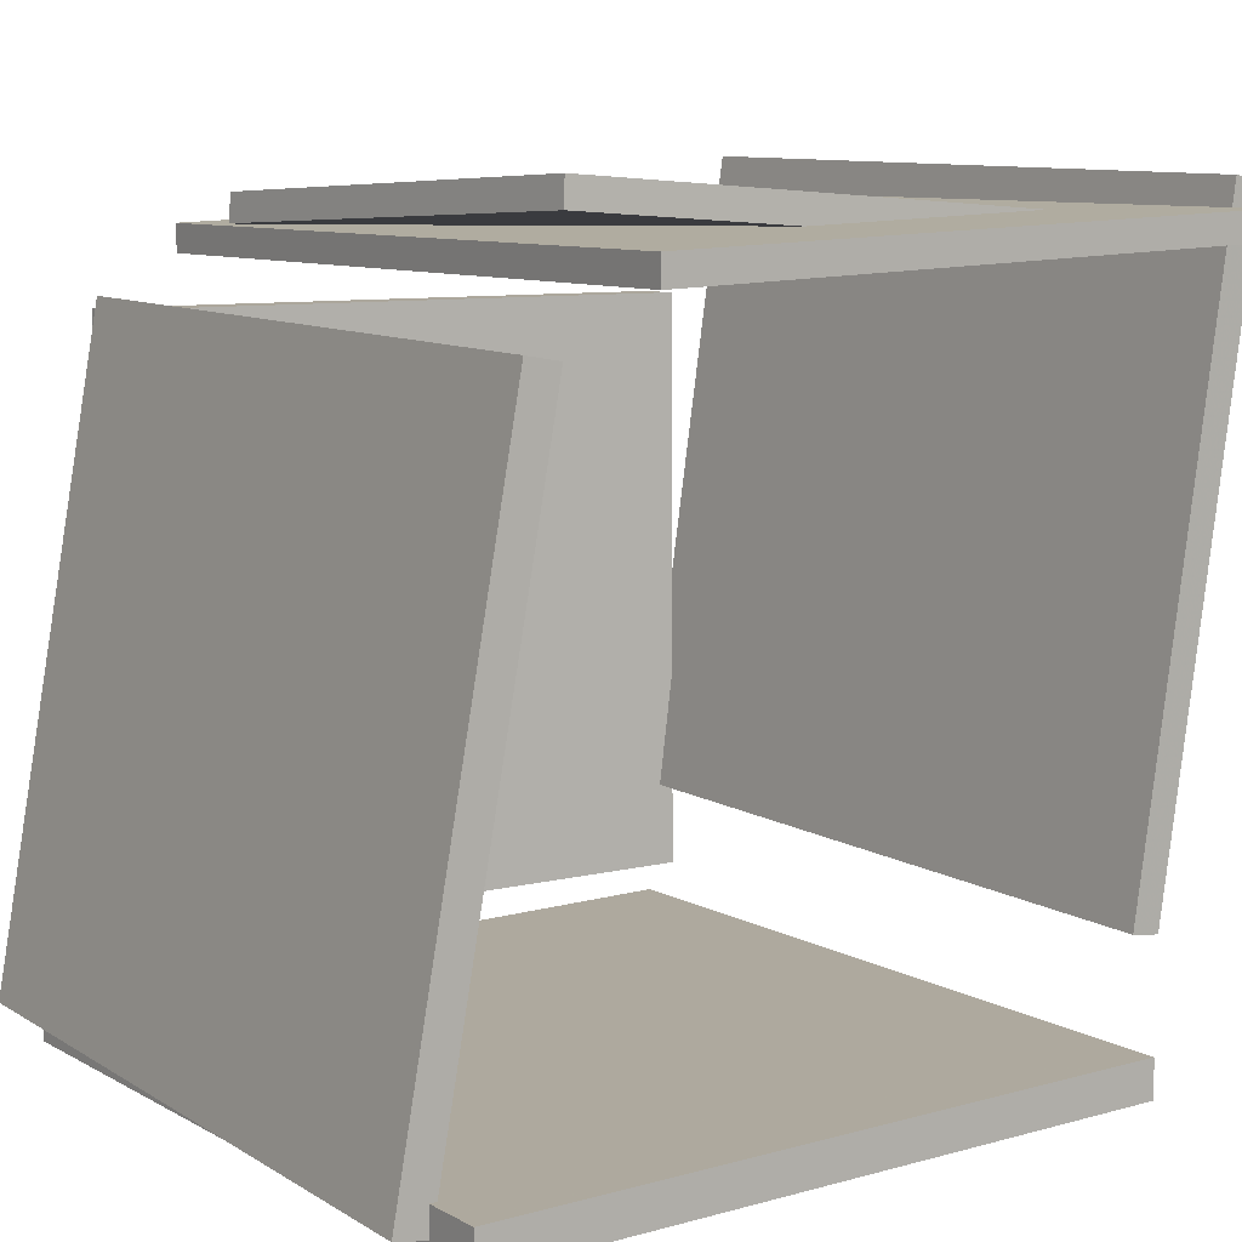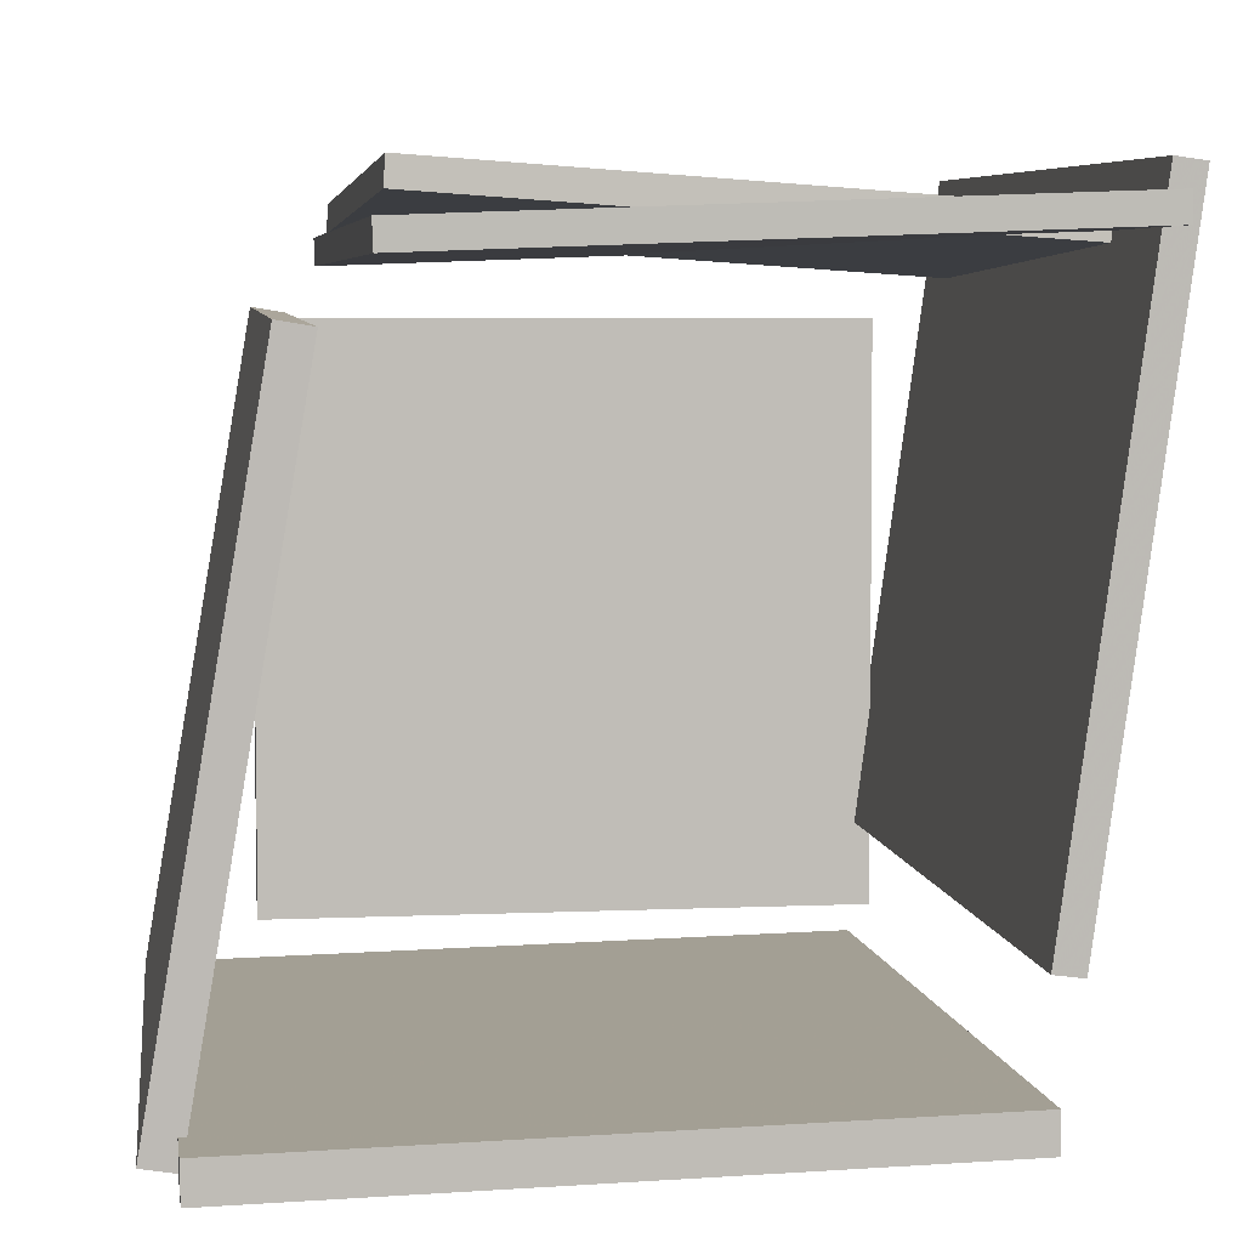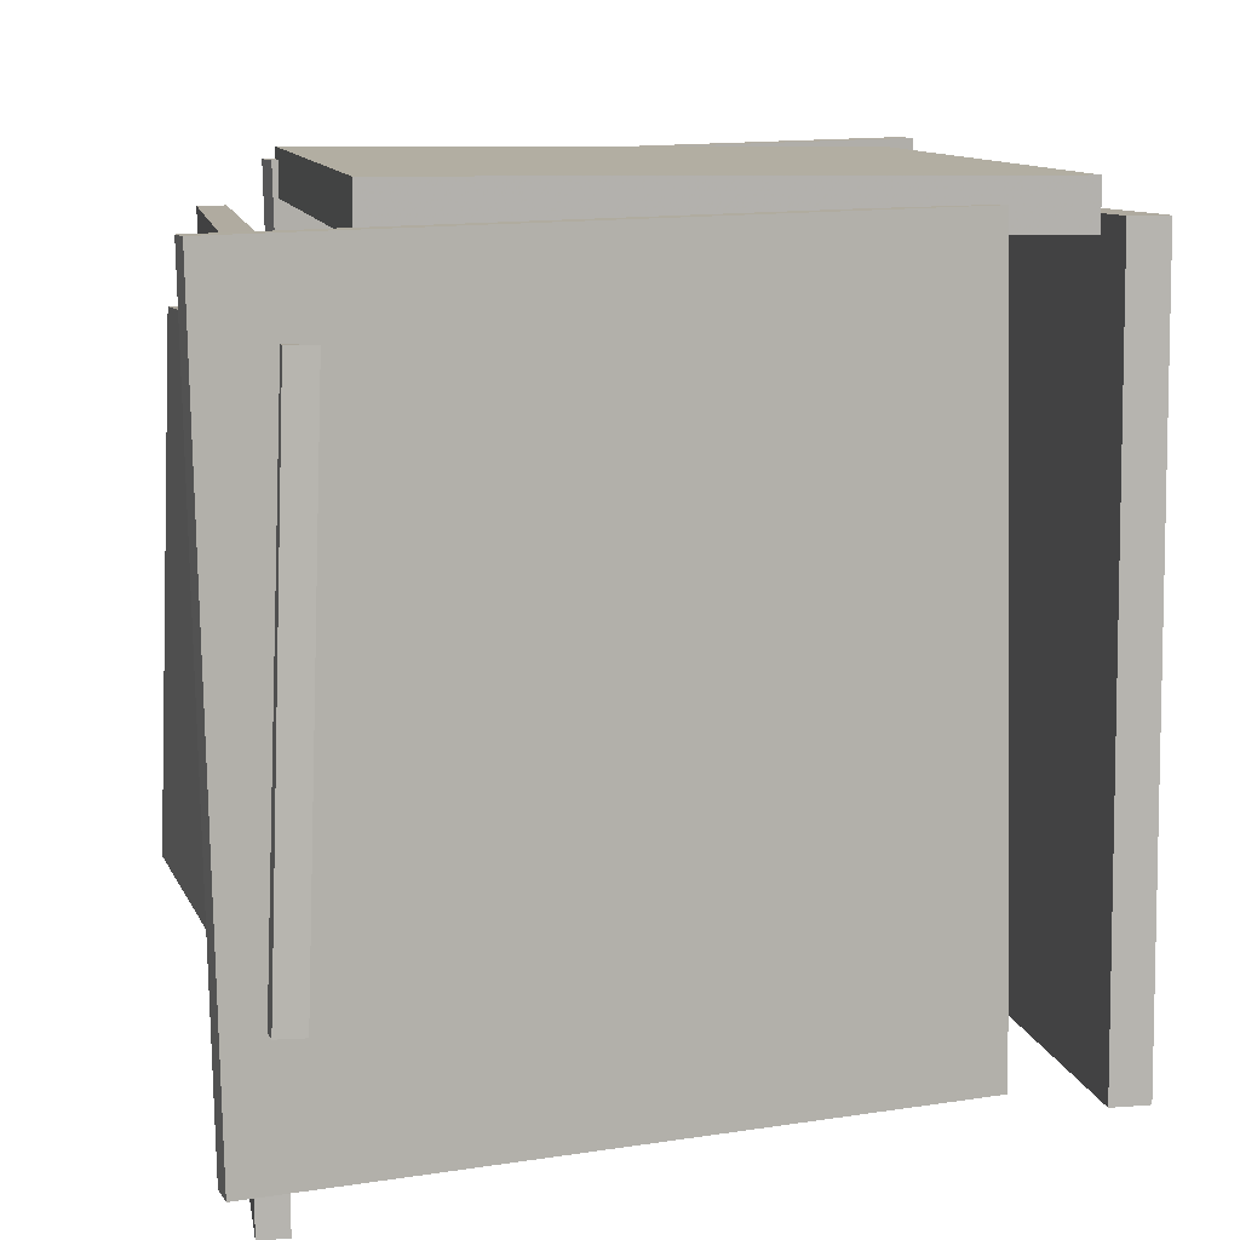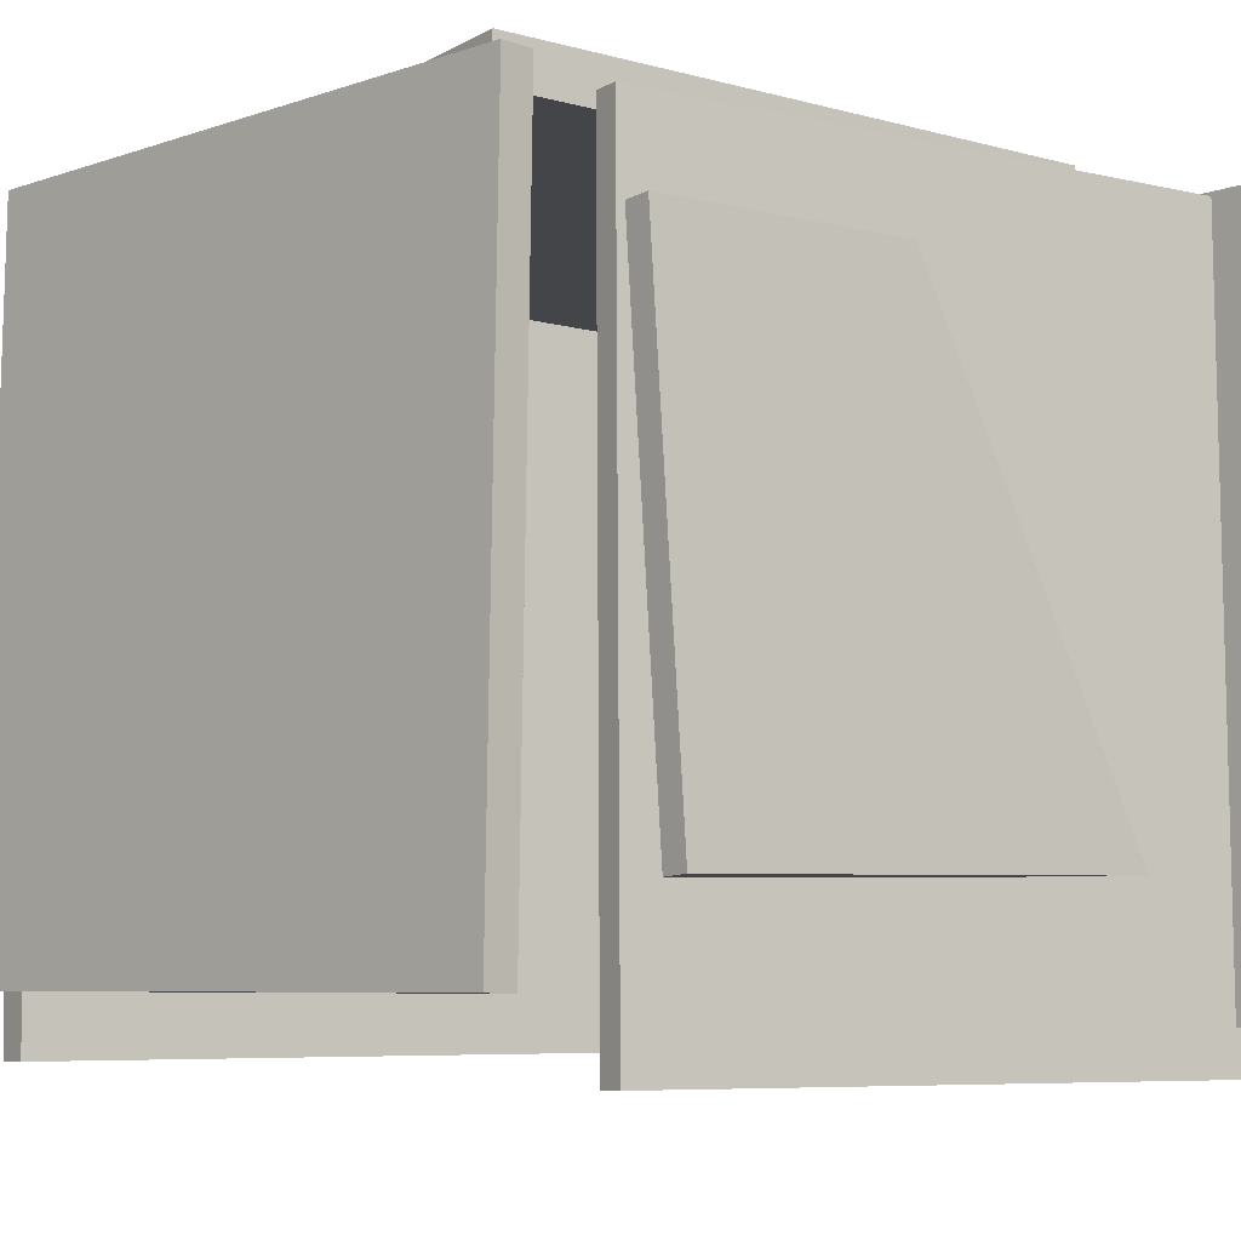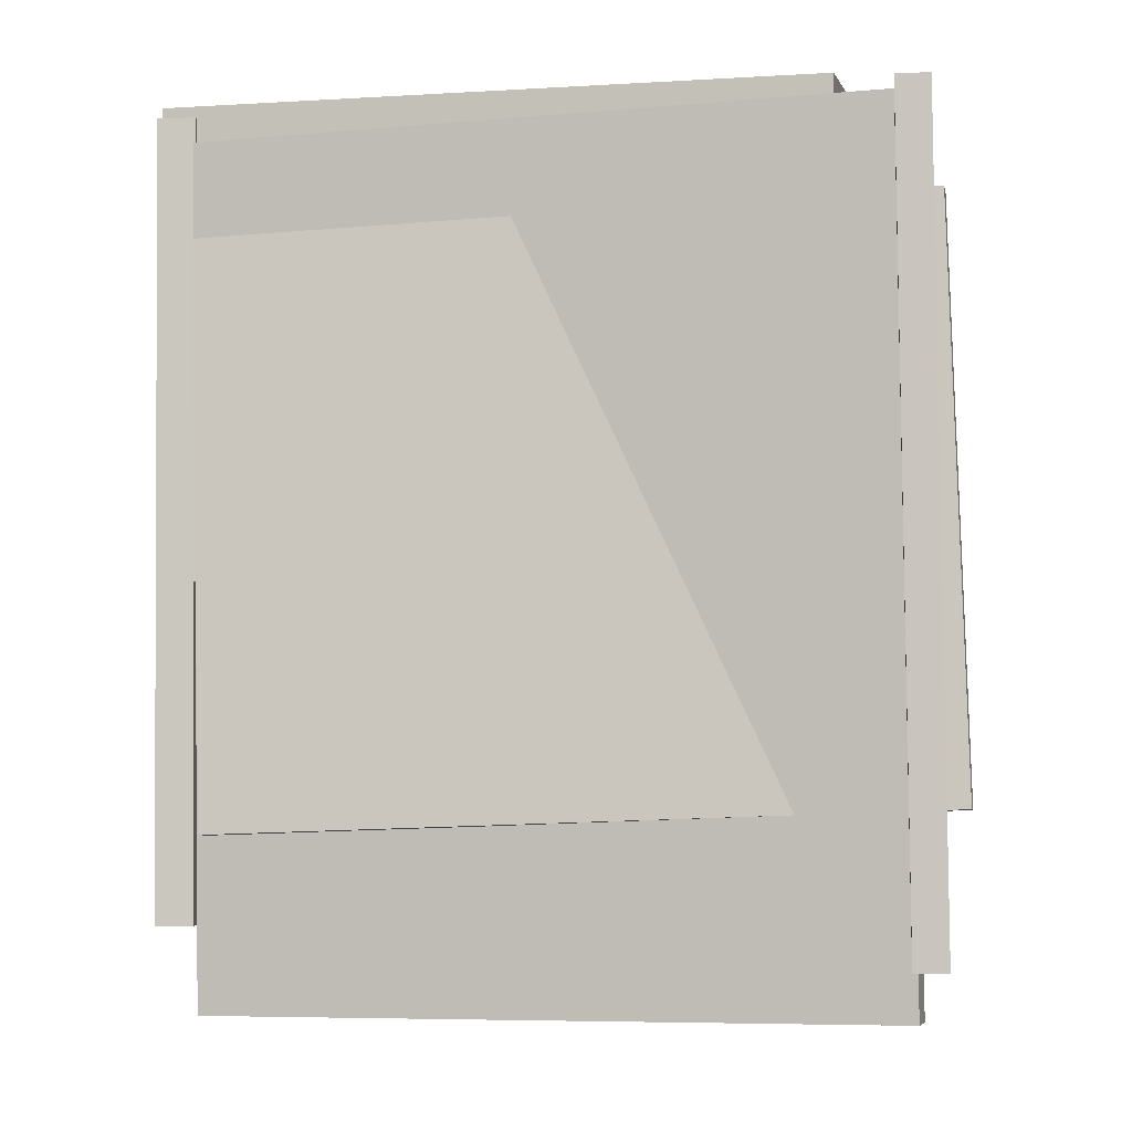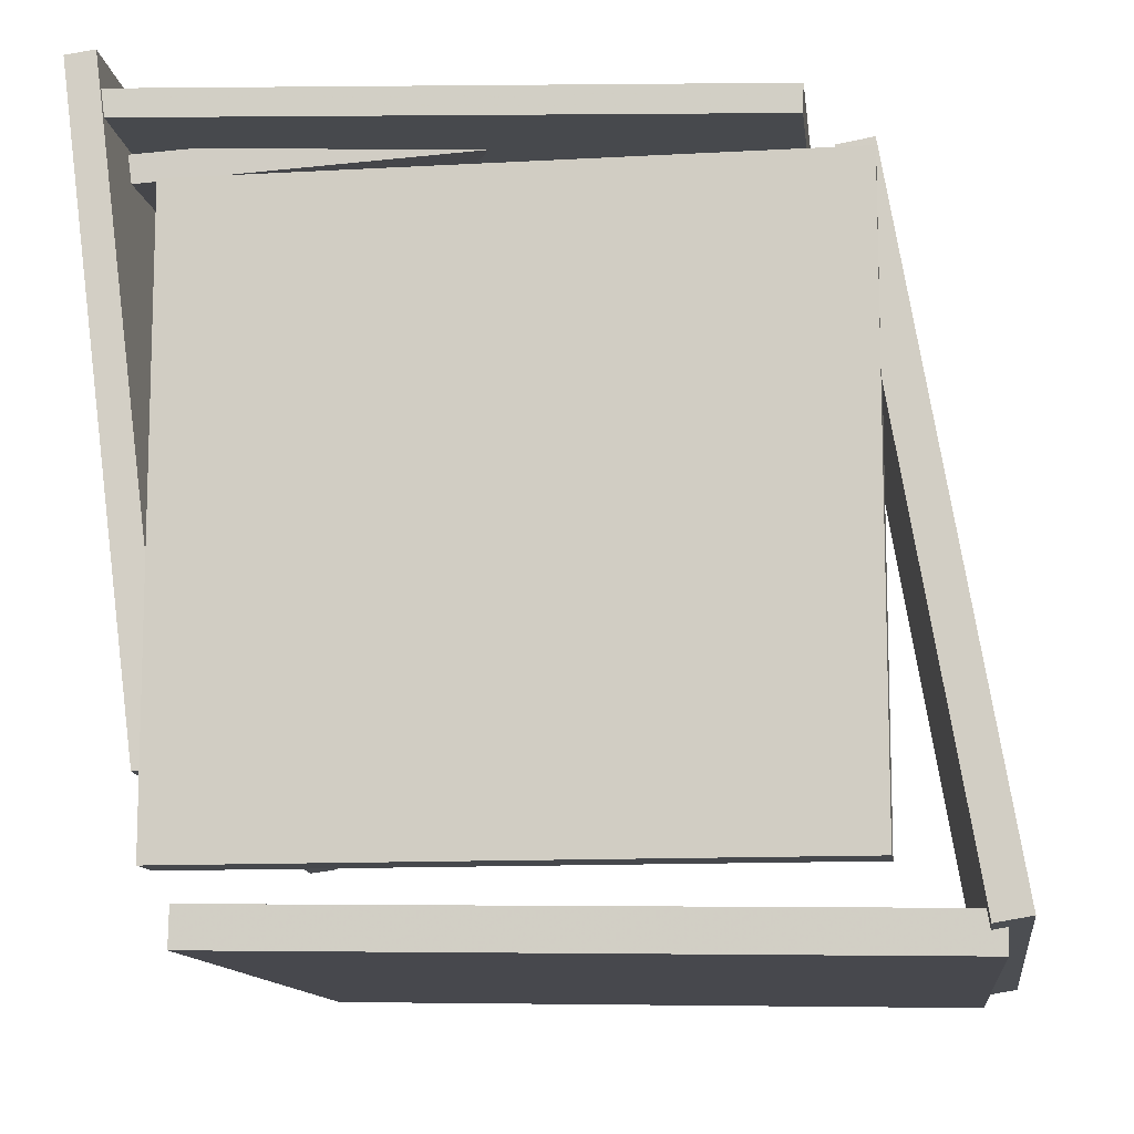
<metadata>
{"format":"obj","ext":"obj","renderer":"f3d","projection":"perspective","resolution":1024,"background":"white","views":[{"elev":8.6,"azim":-34.2,"up":"+Z"},{"elev":5.3,"azim":-8.1,"up":"+Z"},{"elev":10.4,"azim":78.4,"up":"+Y"},{"elev":-8.2,"azim":-35.6,"up":"+Y"},{"elev":-4.0,"azim":14.0,"up":"+Y"},{"elev":-11.8,"azim":-172.5,"up":"+Z"}]}
</metadata>
<code>
v 0.3506 -0.4793 -0.2724
v 0.4517 -0.4929 0.4884
v 0.3423 0.3736 -0.256
v 0.4435 0.36 0.5047
v 0.3857 -0.4789 -0.277
v 0.4869 -0.4925 0.4837
v 0.3775 0.374 -0.2607
v 0.4786 0.3604 0.5
f 1.0 7.0 5.0
f 1.0 3.0 7.0
f 1.0 4.0 3.0
f 1.0 2.0 4.0
f 3.0 8.0 7.0
f 3.0 4.0 8.0
f 5.0 7.0 8.0
f 5.0 8.0 6.0
f 1.0 5.0 6.0
f 1.0 6.0 2.0
f 2.0 6.0 8.0
f 2.0 8.0 4.0
v -0.295 0.3475 0.4347
v 0.4435 0.3558 0.4629
v -0.2937 0.3477 0.4022
v 0.4447 0.3561 0.4304
v -0.2845 -0.5519 0.4278
v 0.454 -0.5436 0.456
v -0.2833 -0.5517 0.3953
v 0.4552 -0.5433 0.4235
f 9.0 15.0 13.0
f 9.0 11.0 15.0
f 9.0 12.0 11.0
f 9.0 10.0 12.0
f 11.0 16.0 15.0
f 11.0 12.0 16.0
f 13.0 15.0 16.0
f 13.0 16.0 14.0
f 9.0 13.0 14.0
f 9.0 14.0 10.0
f 10.0 14.0 16.0
f 10.0 16.0 12.0
v -0.3686 -0.4674 0.3387
v -0.3279 -0.4674 0.3318
v -0.3673 0.3946 0.3565
v -0.3266 0.3946 0.3496
v -0.4993 -0.4514 -0.4325
v -0.4586 -0.4513 -0.4394
v -0.498 0.4106 -0.4148
v -0.4573 0.4107 -0.4216
f 17.0 23.0 21.0
f 17.0 19.0 23.0
f 17.0 20.0 19.0
f 17.0 18.0 20.0
f 19.0 24.0 23.0
f 19.0 20.0 24.0
f 21.0 23.0 24.0
f 21.0 24.0 22.0
f 17.0 21.0 22.0
f 17.0 22.0 18.0
f 18.0 22.0 24.0
f 18.0 24.0 20.0
v -0.46 -0.5253 -0.4049
v 0.3524 -0.5123 -0.3924
v -0.4741 0.3477 -0.4024
v 0.3384 0.3607 -0.39
v -0.4593 -0.5252 -0.4503
v 0.3531 -0.5122 -0.4379
v -0.4734 0.3478 -0.4479
v 0.3391 0.3608 -0.4354
f 25.0 31.0 29.0
f 25.0 27.0 31.0
f 25.0 28.0 27.0
f 25.0 26.0 28.0
f 27.0 32.0 31.0
f 27.0 28.0 32.0
f 29.0 31.0 32.0
f 29.0 32.0 30.0
f 25.0 29.0 30.0
f 25.0 30.0 26.0
f 26.0 30.0 32.0
f 26.0 32.0 28.0
v 0.4782 0.2662 0.3856
v 0.5017 -0.3407 0.4089
v -0.2856 0.2386 0.436
v -0.2622 -0.3683 0.4593
v 0.4804 0.2676 0.4186
v 0.5038 -0.3394 0.4419
v -0.2835 0.24 0.469
v -0.2601 -0.367 0.4923
f 33.0 39.0 37.0
f 33.0 35.0 39.0
f 33.0 36.0 35.0
f 33.0 34.0 36.0
f 35.0 40.0 39.0
f 35.0 36.0 40.0
f 37.0 39.0 40.0
f 37.0 40.0 38.0
f 33.0 37.0 38.0
f 33.0 38.0 34.0
f 34.0 38.0 40.0
f 34.0 40.0 36.0
v -0.3671 0.349 -0.3565
v -0.3676 0.3533 0.3425
v -0.3668 0.4042 -0.3569
v -0.3673 0.4085 0.3422
v 0.3615 0.3447 -0.3559
v 0.3609 0.349 0.3431
v 0.3618 0.3999 -0.3562
v 0.3613 0.4042 0.3428
f 41.0 47.0 45.0
f 41.0 43.0 47.0
f 41.0 44.0 43.0
f 41.0 42.0 44.0
f 43.0 48.0 47.0
f 43.0 44.0 48.0
f 45.0 47.0 48.0
f 45.0 48.0 46.0
f 41.0 45.0 46.0
f 41.0 46.0 42.0
f 42.0 46.0 48.0
f 42.0 48.0 44.0

</code>
